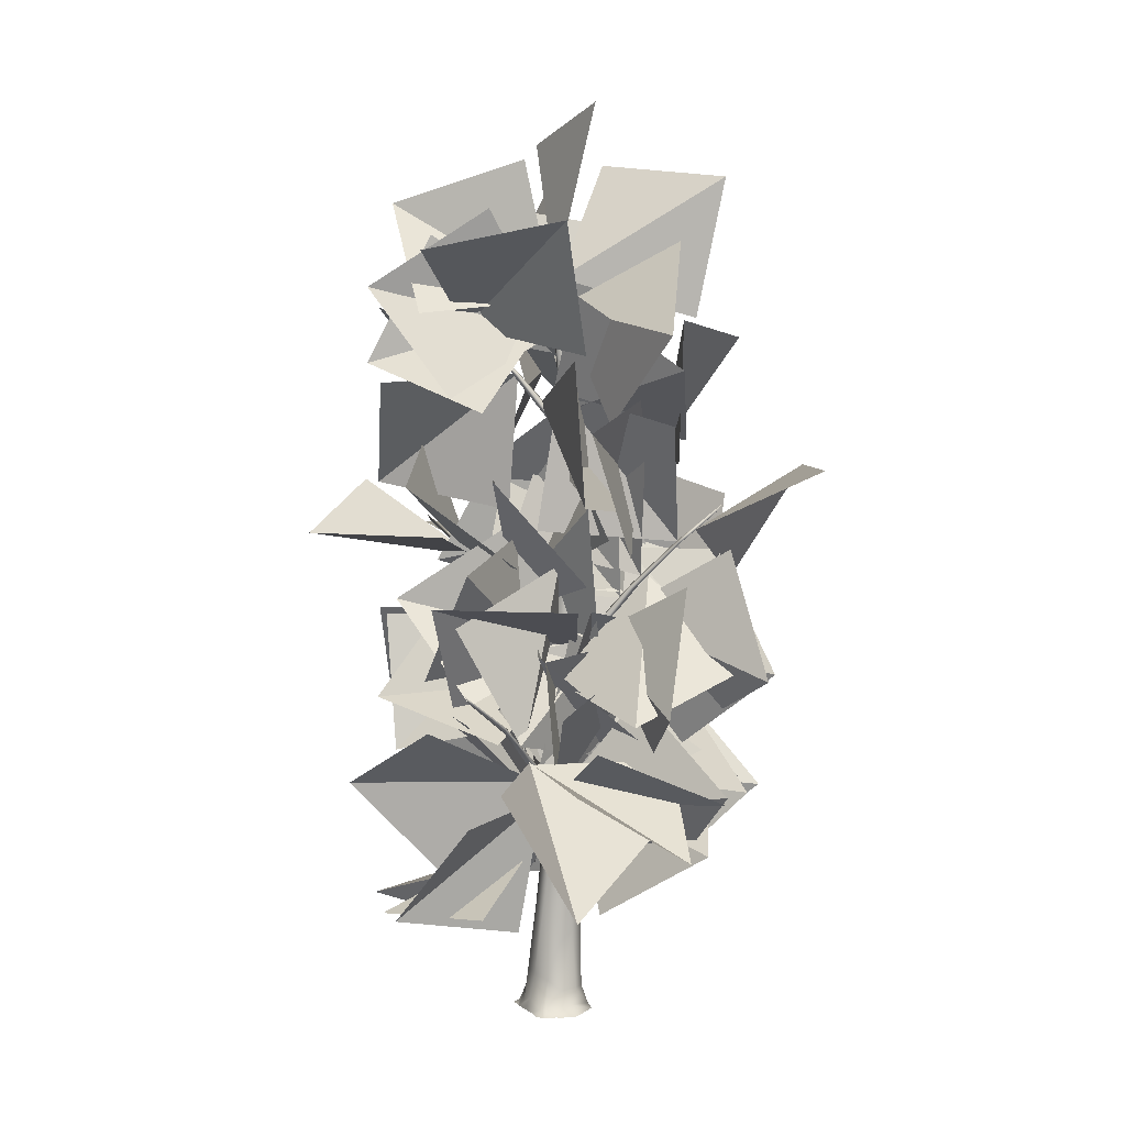
<metadata>
{"format":"obj","ext":"obj","renderer":"f3d","projection":"perspective","resolution":1024,"background":"white","views":[{"elev":6.9,"azim":39.3,"up":"+Y"}]}
</metadata>
<code>
o tree_6
v 0.2365 -0 -0.1101
v 0.1502 -0 -0.1236
v 0.1017 -0 -0.1217
v 0.0652 -0 -0.2002
v -0.03671 -0 -0.2444
v -0.06823 -0 -0.2651
v -0.1212 -0 -0.2668
v -0.1778 -0 -0.2232
v -0.2053 -0 -0.1723
v -0.218 -0 -0.08198
v -0.2019 -0 -0.03894
v -0.2589 -0 0.02261
v -0.267 -0 0.0687
v -0.2616 -0 0.1246
v -0.1992 -0 0.1482
v -0.1728 -0 0.166
v -0.04443 -0 0.2182
v -0.006669 -0 0.2264
v 0.01748 -0 0.2467
v 0.06976 -0 0.2711
v 0.1282 -0 0.2593
v 0.1471 -0 0.2315
v 0.1799 -0 0.1968
v 0.2134 -0 0.1763
v 0.2716 -0 0.09645
v -0.1056 0.01548 -0.2331
v -0.1812 0.02056 -0.1459
v -0.2354 0.01559 0.02176
v -0.2206 0.02383 0.105
v -0.07233 0.02021 0.2069
v 0.0542 0.03157 0.2222
v 0.1679 0.01135 0.1827
v 0.2094 0.03375 -0.1041
v 0.1213 0.04156 -0.1249
v 0.08685 0.03981 -0.1433
v 0.06092 0.07434 -0.1838
v -0.1894 0.07176 -0.05289
v -0.1303 0.04758 0.1642
v 0.09567 0.04711 0.2035
v 0.2018 0.06064 0.07118
v -0.07177 0.08388 -0.199
v -0.1941 0.1075 0.009633
v -0.0561 0.08871 0.1928
v -0.1485 0.126 -0.1248
v -0.1664 0.1598 0.08716
v 0.1514 0.1563 0.1136
v 0.188 0.1618 0.003279
v 0.1678 0.1564 -0.08386
v 0.08561 0.2478 -0.1541
v 0.01694 0.1641 -0.1854
v -0.08392 0.1813 -0.1663
v 0.07265 0.2278 0.1611
v -0.1505 0.484 -0.04651
v -0.1142 0.2737 0.1353
v -0.02541 0.2598 0.1749
v 0.02771 0.9901 -0.1247
v -0.05872 0.848 -0.1006
v -0.1132 0.7006 0.0579
v 0.1322 0.4775 0.1084
v 0.1725 0.5593 0.02011
v -0.01852 1.001 0.1204
v 0.05993 0.9172 0.1446
v 0.1717 0.9195 -0.05783
v 0.1171 1.048 -0.1091
v 0.1468 1.025 0.1153
v -0.03759 1.178 -0.04646
v -0.0461 1.281 0.04582
v 0.1938 1.272 0.05891
v 0.1255 1.912 -0.03237
v 0.05548 1.996 -0.01386
v -0.000864 1.836 0.02947
v -0.003222 1.736 0.1008
v 0.05594 1.699 0.1498
v 0.1409 1.962 0.1508
v 0.1819 1.582 -0.009739
v 0.2069 2.151 0.099
v 0.1855 1.794 0.01141
v 0.05073 2.215 0.05907
v 0.08048 2.186 0.1278
v 0.1439 2.371 -0.02908
v 0.2137 2.203 0.01578
v 0.2089 2.578 0.02167
v 0.09026 2.703 0.02147
v 0.08677 2.747 0.09627
v 0.1381 2.6 0.129
v 0.2029 2.57 0.09531
v 0.2177 2.808 0.0393
v 0.1601 2.888 0.00698
v 0.1631 3.12 0.1348
v 0.2154 2.991 0.1061
v 0.2175 3.012 0.04172
v 0.1137 3.103 0.03762
v 0.1784 3.193 0.01317
v 0.125 3.226 0.1011
v 0.2325 3.56 0.07758
v 0.1666 3.962 0.1036
v 0.2038 3.921 0.07973
v 0.1993 3.96 0.1715
v 0.2297 3.751 0.1382
v 0.2324 3.751 0.08935
v 0.1737 4.13 0.1553
v 0.2464 4.118 0.1551
v 0.2426 3.93 0.1068
v 0.1952 4.478 0.1277
v 0.158 4.617 0.1578
v 0.1893 4.493 0.2006
v 0.2153 4.624 0.1643
v 0.2098 4.789 0.1762
v 0.15 4.953 0.1998
v 0.1966 4.386 0.1198
v 0.1641 4.386 0.1754
v 0.161 4.386 0.1387
v 0.2304 4.386 0.1768
v 0.0771 1.192 0.003179
v 0.02211 1.199 0.02598
v 0.02335 1.173 0.08033
v 0.08802 1.15 0.08536
v 0.1133 1.162 0.04308
v 0.2444 1.456 0.2873
v 0.1859 1.419 0.1878
v 0.268 1.723 0.5207
v 0.3165 1.785 0.5412
v 0.3171 1.769 0.6066
v 0.3342 1.7 0.5043
v 0.3717 1.868 0.6806
v 0.3974 2.112 0.9498
v 0.3944 2.084 0.9712
v 0.4353 2.122 0.9982
v 0.4431 2.331 1.316
v 0.4223 2.372 1.362
v 0.4158 2.321 1.322
v 0.1481 2.151 0.03673
v 0.1472 2.159 0.09001
v 0.09944 2.14 0.1073
v 0.0728 2.12 0.05535
v 0.1009 2.127 0.02016
v -0.1252 2.409 -0.02198
v -0.02562 2.369 -0.003427
v -0.3095 2.667 0.02364
v -0.338 2.723 -0.01275
v -0.3941 2.714 0.008293
v -0.3187 2.644 -0.03651
v -0.4666 2.808 -0.0173
v -0.6832 3.047 0.0388
v -0.7021 3.024 0.0492
v -0.7352 3.061 0.0221
v -0.989 3.272 0.11
v -1.018 3.313 0.1411
v -0.9858 3.264 0.1352
v 0.2022 3.918 0.09689
v 0.2257 3.924 0.1259
v 0.2079 3.911 0.1566
v 0.1702 3.897 0.1407
v 0.1694 3.902 0.1092
v 0.02922 4.099 0.1884
v 0.09098 4.071 0.1535
v -0.04906 4.279 0.2957
v -0.08072 4.319 0.2891
v -0.1013 4.312 0.3256
v -0.08107 4.263 0.2676
v -0.1518 4.378 0.3445
v -0.2427 4.546 0.472
v -0.2481 4.529 0.4861
v -0.2781 4.555 0.4865
v -0.3746 4.703 0.6478
v -0.3764 4.732 0.6777
v -0.3615 4.697 0.6599
v 0.1632 2.936 0.1016
v 0.1168 2.944 0.08794
v 0.1132 2.927 0.04196
v 0.1651 2.908 0.03118
v 0.1892 2.915 0.06427
v 0.2807 3.171 -0.1236
v 0.2404 3.134 -0.04083
v 0.2852 3.405 -0.296
v 0.324 3.456 -0.3122
v 0.3191 3.448 -0.3664
v 0.3401 3.384 -0.2895
v 0.3591 3.533 -0.4238
v 0.3622 3.751 -0.627
v 0.3577 3.73 -0.6461
v 0.3894 3.763 -0.6685
v 0.3737 3.955 -0.912
v 0.3536 3.992 -0.9453
v 0.3509 3.948 -0.9153
v 0.1266 2.392 0.05894
v 0.1458 2.399 0.1046
v 0.193 2.382 0.1031
v 0.198 2.363 0.04899
v 0.1616 2.369 0.02831
v 0.3423 2.631 -0.08628
v 0.2627 2.594 -0.03581
v 0.5173 2.871 -0.1106
v 0.5293 2.924 -0.1519
v 0.585 2.915 -0.1531
v 0.5044 2.85 -0.1657
v 0.6389 3.003 -0.2003
v 0.8453 3.225 -0.2268
v 0.8653 3.204 -0.2243
v 0.8845 3.238 -0.2592
v 1.134 3.435 -0.271
v 1.17 3.473 -0.2543
v 1.14 3.427 -0.2481
v 0.04725 1.467 0.03279
v 0.1052 1.474 0.01922
v 0.1128 1.448 -0.03462
v 0.0498 1.425 -0.05007
v 0.01801 1.437 -0.01245
v -0.07172 1.731 -0.2747
v -0.03012 1.695 -0.167
v -0.05715 1.999 -0.5089
v -0.1018 2.06 -0.5369
v -0.09169 2.044 -0.6016
v -0.1252 1.976 -0.5034
v -0.1335 2.143 -0.6834
v -0.1153 2.387 -0.9532
v -0.1088 2.359 -0.9739
v -0.1448 2.398 -1.007
v -0.101 2.606 -1.322
v -0.07287 2.647 -1.364
v -0.07313 2.596 -1.323
v 0.1522 4.705 0.2004
v 0.1968 4.952 0.2224
v 0.1804 4.954 0.1725
v 0.2043 4.953 0.1881
v 0.2246 4.386 0.1446
v 0.1913 4.386 0.1948
f 41 36 5
f 98 99 102
f 14 15 29
f 11 37 10
f 95 100 99 90
f 33 48 47 40
f 29 15 16
f 41 26 27 44
f 16 17 30
f 17 18 30
f 8 27 26 7
f 10 37 44 27
f 45 29 16 38
f 24 25 40 32
f 68 76 74 65
f 88 83 92 93
f 31 43 30 18
f 29 45 42 28
f 88 93 91 87
f 34 35 36
f 103 100 97 110 226
f 110 104 107 226
f 31 52 55 43
f 42 37 11 28
f 44 37 42
f 49 36 50
f 94 101 96 92
f 9 10 27 8
f 101 98 227 111
f 227 106 222 111
f 67 61 72
f 105 109 224 104
f 58 61 67 53
f 78 79 84
f 50 56 64 49
f 94 84 85 89
f 58 53 42 45
f 62 59 60 65
f 96 101 111 112
f 111 222 105 112
f 90 87 91
f 38 54 58 45
f 108 225 223 113 226 107
f 80 82 81
f 91 93 95
f 50 36 41 51
f 100 95 93 97
f 73 74 79 72
f 48 63 60 47
f 3 35 34
f 94 89 98 101
f 44 53 57 51
f 84 94 92 83
f 97 93 92 96
f 227 98 102 113
f 223 106 227 113
f 39 46 52 31
f 52 46 59 62
f 4 36 35 3
f 108 224 225
f 2 3 34
f 70 83 80 69
f 40 46 39 32
f 66 57 53 67
f 73 72 61 62
f 23 24 32
f 33 1 2 34
f 16 30 43 38
f 21 22 32 39
f 78 71 72 79
f 85 84 79 74
f 70 56 66 71
f 54 38 43 55
f 71 78 70
f 63 48 34 36 49 64
f 61 58 54 55
f 40 47 46
f 86 85 74 76
f 57 66 56
f 71 66 67 72
f 1 33 40 25
f 62 61 55 52
f 106 223 109 222
f 74 73 62 65
f 69 64 56 70
f 65 60 68
f 75 63 64 69
f 87 90 86 82
f 23 32 22
f 99 98 89 90
f 109 105 222
f 95 90 91
f 82 86 76 81
f 5 26 41
f 36 4 5
f 88 80 83
f 90 89 85 86
f 104 224 108 107
f 51 41 44
f 29 28 13 14
f 83 70 78 84
f 103 102 99 100
f 88 87 82 80
f 56 50 51 57
f 76 77 81
f 77 76 68 75
f 97 96 112 110
f 105 104 110 112
f 26 5 6 7
f 60 59 46 47
f 21 39 31 20
f 33 34 48
f 53 44 42
f 68 60 63 75
f 77 75 69 80 81
f 109 223 225 224
f 18 19 20 31
f 12 13 28 11
f 126 128 125 122
f 129 130 131
f 121 127 126 122
f 117 123 121 116
f 115 116 121
f 121 123 127
f 120 114 115 121
f 120 119 118 114
f 120 122 124 119
f 125 124 122
f 125 128 127 123
f 122 120 121
f 127 131 130 126
f 126 130 129 128
f 123 124 125
f 131 127 128 129
f 119 124 123 117 118
f 144 146 143 140
f 147 148 149
f 139 145 144 140
f 135 141 139 134
f 133 134 139
f 139 141 145
f 138 132 133 139
f 138 137 136 132
f 138 140 142 137
f 143 142 140
f 143 146 145 141
f 140 138 139
f 145 149 148 144
f 144 148 147 146
f 141 142 143
f 149 145 146 147
f 137 142 141 135 136
f 162 164 161 158
f 165 166 167
f 157 163 162 158
f 153 159 157 152
f 151 152 157
f 157 159 163
f 156 150 151 157
f 156 155 154 150
f 156 158 160 155
f 161 160 158
f 161 164 163 159
f 158 156 157
f 163 167 166 162
f 162 166 165 164
f 159 160 161
f 167 163 164 165
f 155 160 159 153 154
f 180 182 179 176
f 183 184 185
f 175 181 180 176
f 171 177 175 170
f 169 170 175
f 175 177 181
f 174 168 169 175
f 174 173 172 168
f 174 176 178 173
f 179 178 176
f 179 182 181 177
f 176 174 175
f 181 185 184 180
f 180 184 183 182
f 177 178 179
f 185 181 182 183
f 173 178 177 171 172
f 198 200 197 194
f 201 202 203
f 193 199 198 194
f 189 195 193 188
f 187 188 193
f 193 195 199
f 192 186 187 193
f 192 191 190 186
f 192 194 196 191
f 197 196 194
f 197 200 199 195
f 194 192 193
f 199 203 202 198
f 198 202 201 200
f 195 196 197
f 203 199 200 201
f 191 196 195 189 190
f 216 218 215 212
f 219 220 221
f 211 217 216 212
f 207 213 211 206
f 205 206 211
f 211 213 217
f 210 204 205 211
f 210 209 208 204
f 210 212 214 209
f 215 214 212
f 215 218 217 213
f 212 210 211
f 217 221 220 216
f 216 220 219 218
f 213 214 215
f 221 217 218 219
f 209 214 213 207 208
f 226 113 102 103
o tree_6_leaves
v 0.1966 4.386 0.1198
v 0.1641 4.386 0.1754
v 0.161 4.386 0.1387
v 0.2304 4.386 0.1768
v 0.2246 4.386 0.1446
v 0.1913 4.386 0.1948
v 0.1459 1.461 0.2789
v -0.7487 1.302 0.3938
v 0.04182 2.088 0.9379
v -0.8029 2.193 0.5998
v 0.356 1.957 0.7702
v 0.2719 1.752 -0.1184
v -0.07608 2.735 0.5538
v 0.3449 2.655 -0.2556
v 0.3476 1.923 0.7255
v -0.02167 2.242 -0.0495
v 0.09642 2.727 1.087
v 0.2494 3.065 0.2491
v 0.1144 1.316 0.2082
v -0.5766 0.7358 0.05134
v 0.2267 0.8517 0.9896
v -0.681 0.7335 0.9612
v 0.06335 1.207 0.1166
v -0.4965 0.4836 0.07104
v -0.02411 1.122 1.024
v -0.8681 0.8186 0.8382
v 0.1425 1.446 0.285
v -0.7598 1.296 0.334
v -0.06785 2.315 0.4821
v -0.8421 2.153 0.0206
v 0.2461 1.668 0.466
v -0.2886 0.9792 0.7455
v 0.004995 2.073 1.251
v -0.7906 1.632 1.146
v 0.2049 1.491 0.2664
v -0.06838 2.161 -0.2951
v 0.6572 2.151 0.7112
v 0.7443 2.542 -0.1127
v 0.05074 1.23 0.0507
v -0.4744 0.9353 -0.6394
v -0.4153 2.014 -0.0297
v -0.4618 1.807 -0.9206
v 0.191 1.4 0.1956
v 0.4283 0.9118 -0.5417
v 0.3547 2.132 -0.3305
v 0.9924 1.609 -0.7282
v 0.2551 1.598 0.3668
v 0.2443 1.823 -0.521
v 0.06678 2.482 0.5148
v 0.5606 2.635 -0.2412
v 0.3294 1.777 0.5539
v -0.2537 1.64 -0.139
v 0.3565 2.644 0.2598
v 0.2298 2.286 -0.5734
v 0.3498 1.842 0.6726
v 1.084 1.407 0.3393
v 0.7998 1.831 1.47
v 1.15 1.038 1.175
v 0.2089 1.487 0.2544
v -0.203 1.022 -0.4188
v 0.3593 2.127 -0.3829
v 0.4089 1.425 -0.9685
v 0.3506 1.821 0.6413
v 0.9105 1.811 -0.08348
v 1.119 1.804 1.139
v 1.466 1.314 0.4482
v 0.2617 1.511 0.3389
v 0.85 1.013 -0.1551
v 0.7464 2.232 0.04841
v 1.461 1.66 0.05999
v 0.2381 1.542 0.4101
v 0.1046 0.64 0.4963
v 0.3981 1.528 1.312
v -0.2101 0.8433 1.332
v 0.2573 1.513 0.3443
v 0.6995 1.653 -0.4455
v 0.9482 1.978 0.7257
v 1.461 1.611 0.06142
v -0.7083 3.036 0.01878
v -0.2747 3.25 0.7965
v -1.393 3.546 0.3491
v -1.11 3.258 1.171
v -0.3458 2.729 -0.0106
v -0.3864 1.816 0.03378
v -1.004 2.714 0.6264
v -1.275 1.94 0.2187
v -0.4334 2.786 0.02648
v 0.2207 2.559 -0.5729
v -1.001 2.738 -0.6905
v -0.2825 3.022 -1.182
v -0.3008 2.653 0.02518
v -0.09093 1.772 -0.114
v -1.162 2.397 -0.1526
v -0.7827 1.781 -0.7141
v -0.3313 2.653 0.01813
v 0.3106 2.048 -0.2276
v -0.3102 2.917 -0.8587
v 0.5758 2.687 -0.8276
v 0.07776 2.229 0.08256
v -0.06673 1.324 0.1047
v -0.6961 2.264 -0.4061
v -0.4449 1.441 -0.7212
v -0.01035 2.335 0.05015
v 0.05607 1.438 0.2227
v -0.904 2.17 -0.06307
v -0.636 1.35 -0.3706
v 0.09697 2.215 0.07627
v 0.2161 1.376 -0.2706
v -0.778 2.111 -0.1737
v -0.4428 1.609 -0.8623
v 0.05235 2.263 0.01454
v 0.2493 1.971 0.8601
v -0.4947 2.867 0.4321
v -0.611 2.212 1.062
v -0.2886 2.658 -0.01465
v 0.08454 2.007 0.5113
v -0.954 2.678 0.6143
v -0.7796 1.785 0.7177
v -0.3485 2.678 -0.03244
v 0.4822 2.937 0.2528
v -0.5446 3.572 -0.03276
v 0.0413 3.624 0.6693
v -0.7234 3.048 0.02674
v 0.0789 3.041 0.4684
v -0.81 3.899 0.3538
v -0.336 3.589 1.074
v -0.893 3.193 0.106
v -0.4487 2.716 -0.5377
v -1.602 3.169 -0.4736
v -0.9658 3.183 -1.132
v -0.4148 2.743 -0.005349
v 0.4742 2.562 0.1196
v -0.13 3.57 -0.2767
v 0.5485 3.451 0.3268
v -0.105 2.382 -0.01388
v -0.09872 3.284 0.1465
v -0.3875 2.307 0.854
v 0.1215 3.053 1.005
v -0.195 2.468 0.01411
v 0.4319 2.619 -0.6364
v -0.5062 3.303 -0.199
v 0.3686 3.498 -0.3873
v -0.1395 4.397 0.371
v -0.6411 3.72 0.01162
v -0.9379 4.723 0.6796
v -1.294 4.355 -0.07991
v -0.007385 4.212 0.2718
v -0.6089 3.638 -0.1126
v -0.5394 4.876 -0.06708
v -0.7073 4.289 -0.7496
v -0.2423 4.521 0.48
v 0.05706 4.365 -0.3714
v -0.3645 5.384 0.1978
v 0.3591 5.229 -0.342
v 0.1277 4.041 0.1723
v 0.5458 3.229 0.1071
v -0.6465 3.554 0.2162
v -0.2132 2.959 -0.3284
v 0.04092 4.108 0.1846
v 0.5868 3.403 -0.02321
v 0.7412 4.401 0.6972
v 0.9227 3.512 0.8218
v -0.0653 4.299 0.2882
v -0.1984 3.394 0.229
v -0.568 4.246 1.052
v -1.006 3.564 0.6258
v -0.3013 4.595 0.5358
v -0.01518 5.073 1.263
v 0.5869 4.421 0.3957
v 0.7283 5.25 0.7585
v 0.08857 4.017 0.1723
v 0.83 3.867 -0.3441
v 0.4961 4.806 0.3943
v 1.279 4.342 0.2975
v 0.3543 3.666 -0.5401
v -0.03047 2.846 -0.4028
v 0.3776 3.423 -1.423
v 0.4868 2.57 -1.106
v 0.3358 3.565 -0.4336
v 0.07983 2.773 -0.8147
v -0.1687 3.956 -1.09
v 0.07946 3.239 -1.603
v 0.1897 3.142 -0.08488
v 0.09195 2.248 -0.2563
v 0.8156 3.125 -0.7533
v 0.982 2.269 -0.4711
v 0.3276 3.541 -0.4548
v 0.8067 3.13 0.2084
v 0.8157 4.286 -0.2407
v 0.8099 3.952 0.612
v 0.2613 3.273 -0.1727
v 0.3448 2.394 0.0722
v 0.5551 2.993 -0.9938
v 1.039 2.372 -0.5249
v 0.2247 3.089 -0.01205
v -0.4303 2.45 -0.02185
v -0.04693 3.272 -0.8673
v -0.2423 2.379 -0.9154
v 0.3524 3.561 -0.4634
v 0.3086 4.133 0.2499
v 0.2023 4.306 -0.974
v -0.2896 4.603 -0.2607
v 0.3565 3.772 -0.6969
v 0.9929 3.729 -0.03964
v 0.8007 4.523 -0.9734
v 0.9927 4.644 -0.0861
v 0.3769 3.872 -0.8031
v 0.2605 3.641 0.07558
v -0.496 4.146 -0.7677
v -0.6062 3.467 -0.1637
v 0.3096 3.284 -0.2126
v -0.3597 3.81 0.1248
v -0.3665 2.726 -0.4789
v -0.8027 3.022 0.2702
v 0.2804 3.267 -0.2234
v 0.5817 3.648 0.5531
v 0.5565 4.044 -0.6224
v 0.332 4.442 0.1712
v 0.8455 3.217 -0.2342
v 0.1082 3.28 0.3055
v 1.119 3.988 0.1777
v 0.2261 4.186 0.2329
v 0.5965 2.983 -0.1642
v -0.2249 3.165 0.1976
v 0.8029 3.846 0.06187
v -0.08197 4.019 -0.09872
v 0.3422 2.597 -0.002038
v 0.795 1.801 -0.009824
v 1.168 2.978 0.1037
v 1.379 2.214 0.5622
v 0.3657 2.609 -0.03305
v 0.8135 1.871 -0.3391
v 0.9762 3.088 -0.52
v 1.556 2.407 -0.3197
v 0.2391 2.486 0.0613
v -0.2164 2.104 0.7579
v 0.7771 2.845 0.7096
v 0.02029 2.855 1.225
v 0.181 2.463 0.03562
v -0.6005 2.672 0.465
v 0.172 3.336 -0.2436
v -0.7398 3.251 -0.2312
v 0.2303 2.525 0.01531
v -0.01011 2.187 0.8316
v -0.06331 3.327 0.3464
v -0.6667 2.825 0.8183
v 0.149 2.384 0.04007
v -0.4277 1.817 -0.3891
v -0.3426 3.054 -0.346
v -0.4627 2.464 -1.036
v 0.4607 2.827 -0.1274
v -0.2954 2.885 0.3863
v 0.5475 3.724 0.0342
v -0.3682 3.733 0.04873
v 0.656 2.989 -0.1719
v 0.2878 2.321 0.335
v 1.383 2.436 -0.2366
v 1.148 2.154 0.6025
v 0.4849 2.864 -0.1283
v -0.3358 2.913 0.2753
v 0.3309 3.733 -0.3746
v -0.5513 3.488 -0.4039
v 0.9651 3.3 -0.2611
v 1.622 3.682 -0.7727
v 0.7003 2.895 -1.039
v 1.005 3.655 -1.449
v 0.4516 2.734 -0.09386
v 0.8839 2.003 -0.4356
v 1.222 3.188 -0.2925
v 1.645 2.396 -0.1115
v 0.3383 2.599 -0.05875
v 0.2164 1.841 -0.5573
v 0.0743 3.046 -0.8133
v 0.4722 2.358 -1.268
v -0.1036 2.081 -0.5651
v 0.1904 2.175 0.2971
v 0.2167 2.93 -0.687
v -0.01419 3.062 0.1894
v -0.1019 2.099 -0.5896
v -0.1182 2.785 0.01735
v -0.0121 2.759 -1.218
v -0.5217 3.265 -0.6501
v 0.0901 1.52 -0.09684
v 0.5316 0.7643 0.1738
v 0.8153 1.658 -0.6389
v 1.295 1.249 0.02603
v 0.000298 1.682 -0.2704
v -0.4872 0.9549 -0.5408
v -0.3852 2.11 -0.9824
v -0.3725 1.288 -1.386
v 0.03519 1.63 -0.2077
v 0.3268 0.9186 -0.706
v 0.3265 2.143 -0.9082
v 0.966 1.496 -1.017
v 0.06168 1.614 -0.1574
v 0.675 0.9342 -0.1828
v 0.5493 1.978 -0.842
v 1.27 1.582 -0.4377
v -0.007208 1.757 -0.256
v 0.4524 1.584 0.517
v 0.4801 2.532 -0.2824
v 0.4507 2.493 0.6322
v -0.01869 1.768 -0.2614
v 0.8146 1.926 0.08407
v -0.1827 2.648 -0.06885
v 0.39 2.522 0.6348
v -0.001952 1.516 -0.0744
v -0.6626 0.9249 0.1557
v -0.6858 2.109 -0.2135
v -1.173 1.373 -0.4587
v -0.114 1.996 -0.5046
v -0.6815 2.136 0.2003
v -0.3322 2.85 -0.7527
v -1.149 2.668 -0.3806
v -0.09086 1.983 -0.4655
v 0.3084 1.464 0.1743
v 0.2621 2.691 -0.002984
v 0.145 2.166 0.7387
v -0.1062 2.129 -0.6932
v -0.4815 1.338 -0.4225
v -0.06051 1.736 -1.52
v 0.05461 0.9539 -1.058
v -0.07344 2.007 -0.5017
v 0.236 1.917 0.3556
v 0.6429 2.565 -0.6211
v 0.5248 2.781 0.261
v -0.049 1.794 -0.368
v -0.1277 0.9995 0.08013
v -0.8857 1.608 -0.6906
v -0.6278 0.731 -0.6386
v -0.03957 1.735 -0.3115
v -0.2484 0.9035 0.01186
v -0.5911 1.518 -1.01
v -0.307 0.6589 -0.8688
v 0.0215 1.444 -0.02744
v -0.449 0.663 0.06089
v -0.782 1.812 -0.2673
v -0.9684 0.9877 -0.62
v 0.1649 4.563 0.1936
v -0.02537 4.155 0.991
v -3.8e-05 5.345 0.6414
v -0.6034 4.853 1.124
v 0.1602 4.906 0.1865
v -0.446 5.35 -0.3375
v 0.3224 5.726 0.5607
v 0.1292 6.059 -0.2704
v 0.2047 4.909 0.19
v 0.8724 4.656 -0.3833
v 0.129 5.648 -0.3456
v 1.031 5.553 -0.4749
v 0.2106 4.731 0.1907
v 0.7212 3.979 0.3071
v 0.9982 5.138 -0.03816
v 1.383 4.56 0.5591
v 0.171 4.771 0.2053
v -0.2744 4.689 1.001
v -0.01198 5.665 0.2822
v -0.7777 5.394 0.7056
v 0.1524 4.706 0.1986
v 0.1199 4.065 0.8513
v -0.4026 5.185 0.7478
v -0.7309 4.369 1.002
v 0.1663 4.475 0.1426
v -0.02679 3.666 -0.2411
v -0.7069 4.684 -0.03801
v -0.6063 4.14 -0.7685
f 228 232 231 233 229 230
f 234 235 237
f 236 234 237
f 238 239 241
f 240 238 241
f 242 243 245
f 244 242 245
f 246 247 249
f 248 246 249
f 250 251 253
f 252 250 253
f 254 255 257
f 256 254 257
f 258 259 261
f 260 258 261
f 262 263 265
f 264 262 265
f 266 267 269
f 268 266 269
f 270 271 273
f 272 270 273
f 274 275 277
f 276 274 277
f 278 279 281
f 280 278 281
f 282 283 285
f 284 282 285
f 286 287 289
f 288 286 289
f 290 291 293
f 292 290 293
f 294 295 297
f 296 294 297
f 298 299 301
f 300 298 301
f 302 303 305
f 304 302 305
f 306 307 309
f 308 306 309
f 310 311 313
f 312 310 313
f 314 315 317
f 316 314 317
f 318 319 321
f 320 318 321
f 322 323 325
f 324 322 325
f 326 327 329
f 328 326 329
f 330 331 333
f 332 330 333
f 334 335 337
f 336 334 337
f 338 339 341
f 340 338 341
f 342 343 345
f 344 342 345
f 346 347 349
f 348 346 349
f 350 351 353
f 352 350 353
f 354 355 357
f 356 354 357
f 358 359 361
f 360 358 361
f 362 363 365
f 364 362 365
f 366 367 369
f 368 366 369
f 370 371 373
f 372 370 373
f 374 375 377
f 376 374 377
f 378 379 381
f 380 378 381
f 382 383 385
f 384 382 385
f 386 387 389
f 388 386 389
f 390 391 393
f 392 390 393
f 394 395 397
f 396 394 397
f 398 399 401
f 400 398 401
f 402 403 405
f 404 402 405
f 406 407 409
f 408 406 409
f 410 411 413
f 412 410 413
f 414 415 417
f 416 414 417
f 418 419 421
f 420 418 421
f 422 423 425
f 424 422 425
f 426 427 429
f 428 426 429
f 430 431 433
f 432 430 433
f 434 435 437
f 436 434 437
f 438 439 441
f 440 438 441
f 442 443 445
f 444 442 445
f 446 447 449
f 448 446 449
f 450 451 453
f 452 450 453
f 454 455 457
f 456 454 457
f 458 459 461
f 460 458 461
f 462 463 465
f 464 462 465
f 466 467 469
f 468 466 469
f 470 471 473
f 472 470 473
f 474 475 477
f 476 474 477
f 478 479 481
f 480 478 481
f 482 483 485
f 484 482 485
f 486 487 489
f 488 486 489
f 490 491 493
f 492 490 493
f 494 495 497
f 496 494 497
f 498 499 501
f 500 498 501
f 502 503 505
f 504 502 505
f 506 507 509
f 508 506 509
f 510 511 513
f 512 510 513
f 514 515 517
f 516 514 517
f 518 519 521
f 520 518 521
f 522 523 525
f 524 522 525
f 526 527 529
f 528 526 529
f 530 531 533
f 532 530 533
f 534 535 537
f 536 534 537
f 538 539 541
f 540 538 541
f 542 543 545
f 544 542 545
f 546 547 549
f 548 546 549
f 550 551 553
f 552 550 553
f 554 555 557
f 556 554 557
f 558 559 561
f 560 558 561
f 562 563 565
f 564 562 565
f 566 567 569
f 568 566 569
f 570 571 573
f 572 570 573
f 574 575 577
f 576 574 577
f 578 579 581
f 580 578 581
f 582 583 585
f 584 582 585
f 586 587 589
f 588 586 589
f 590 591 593
f 592 590 593

</code>
